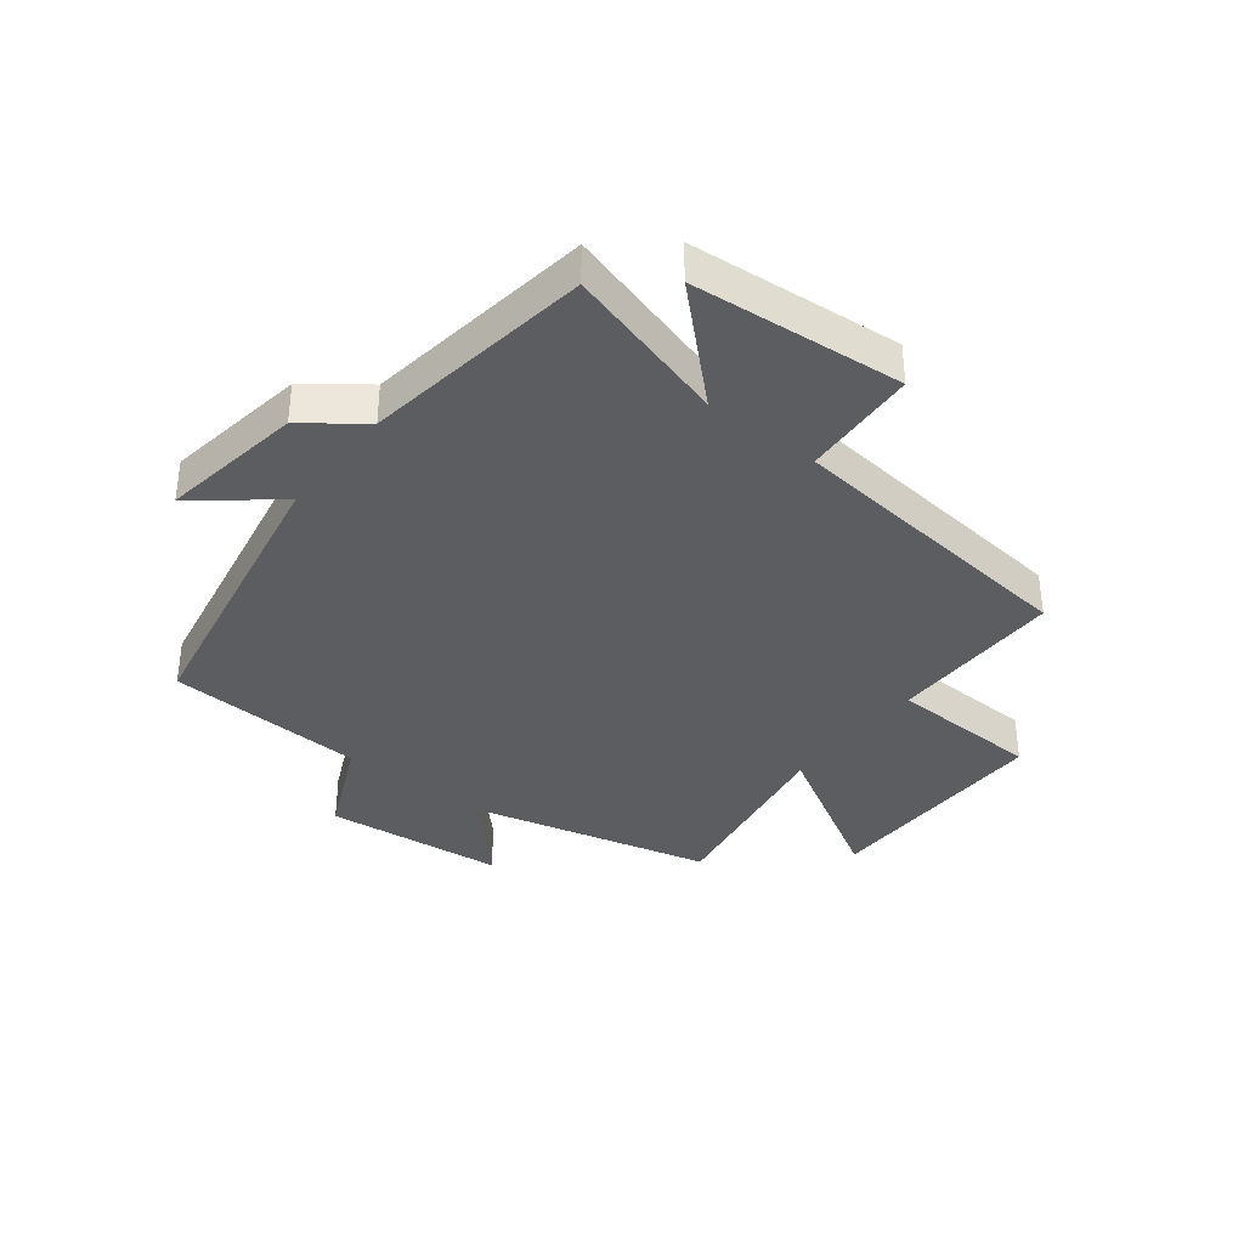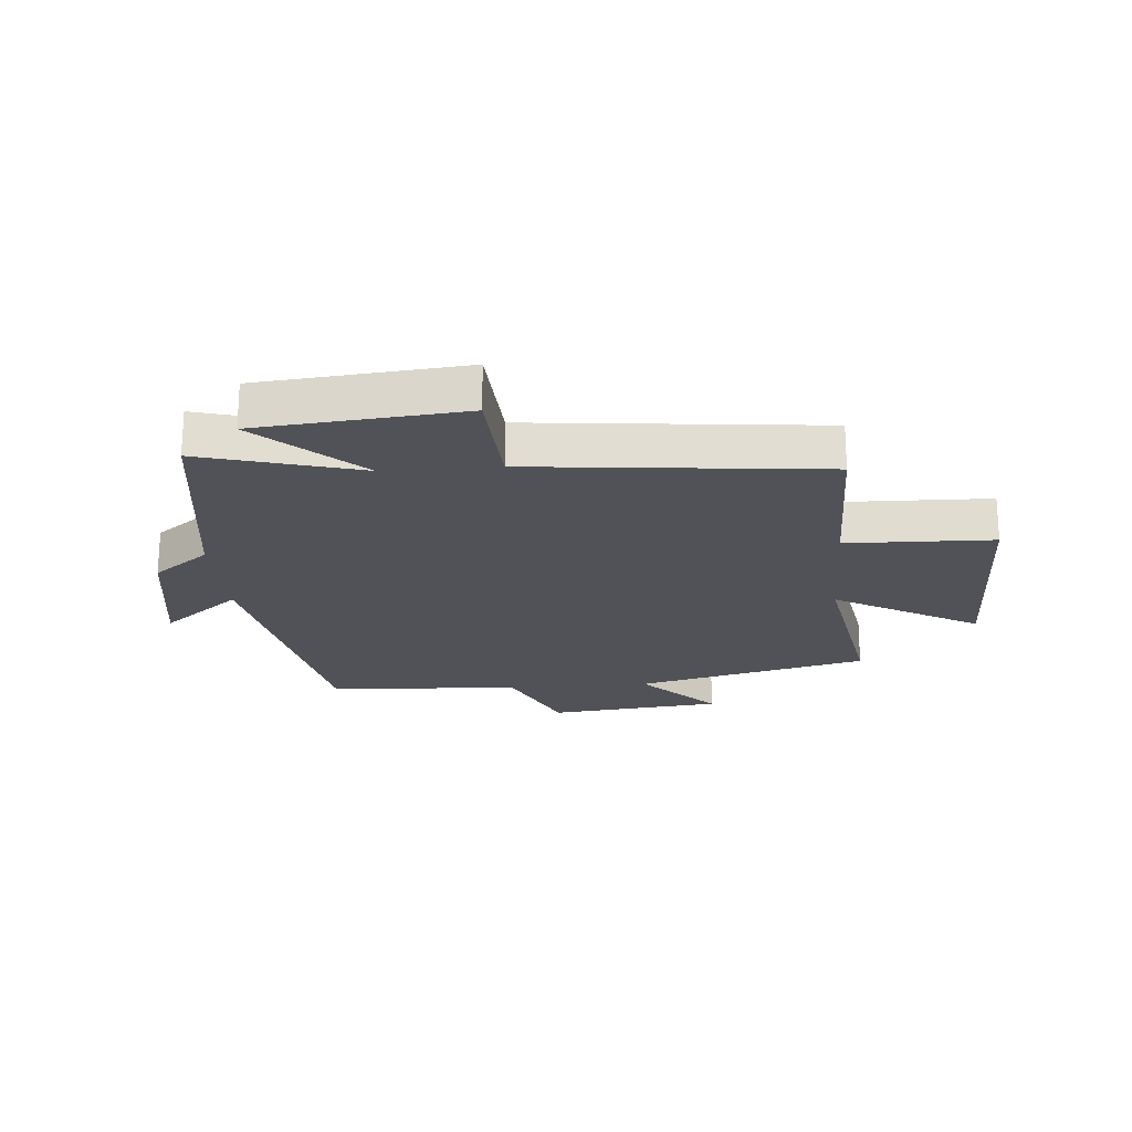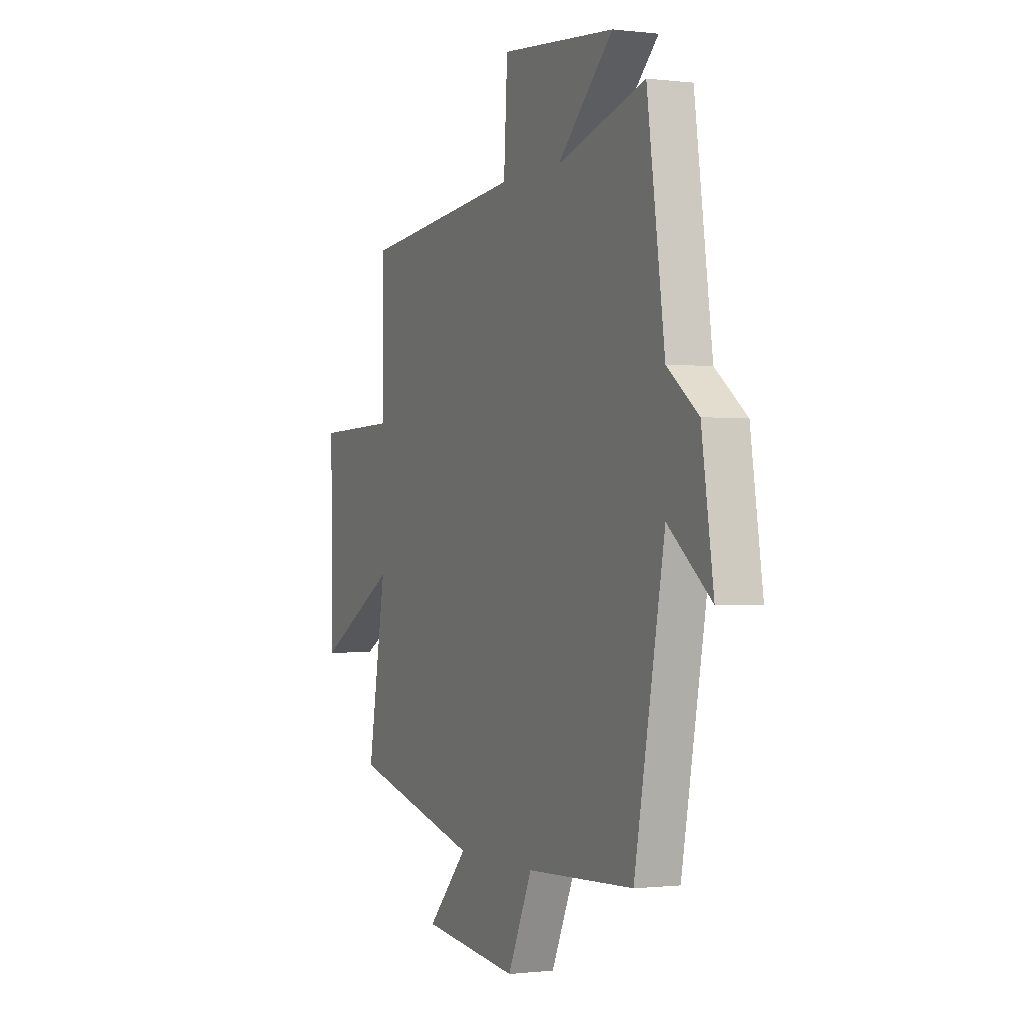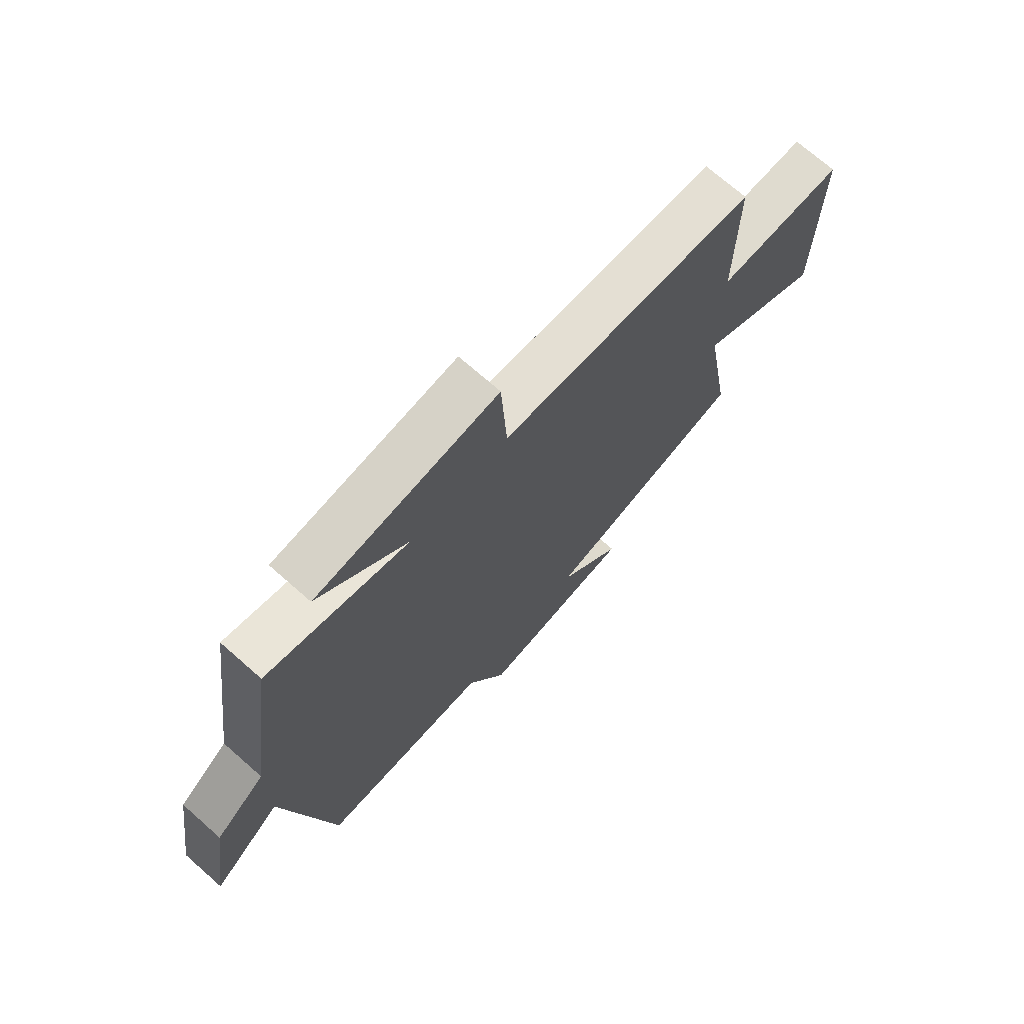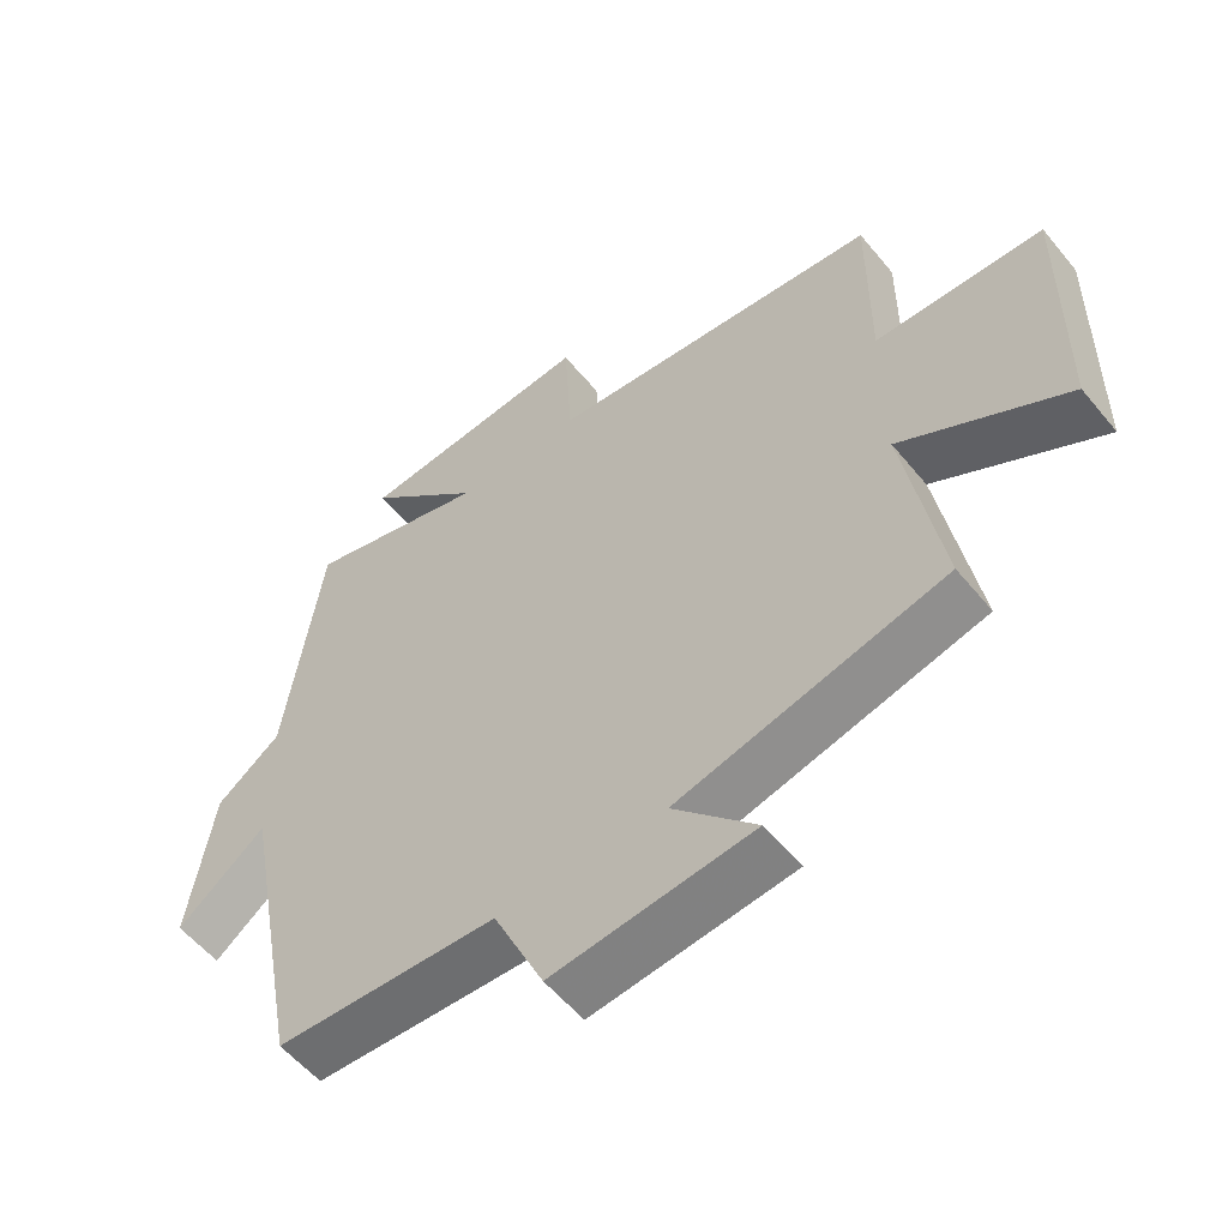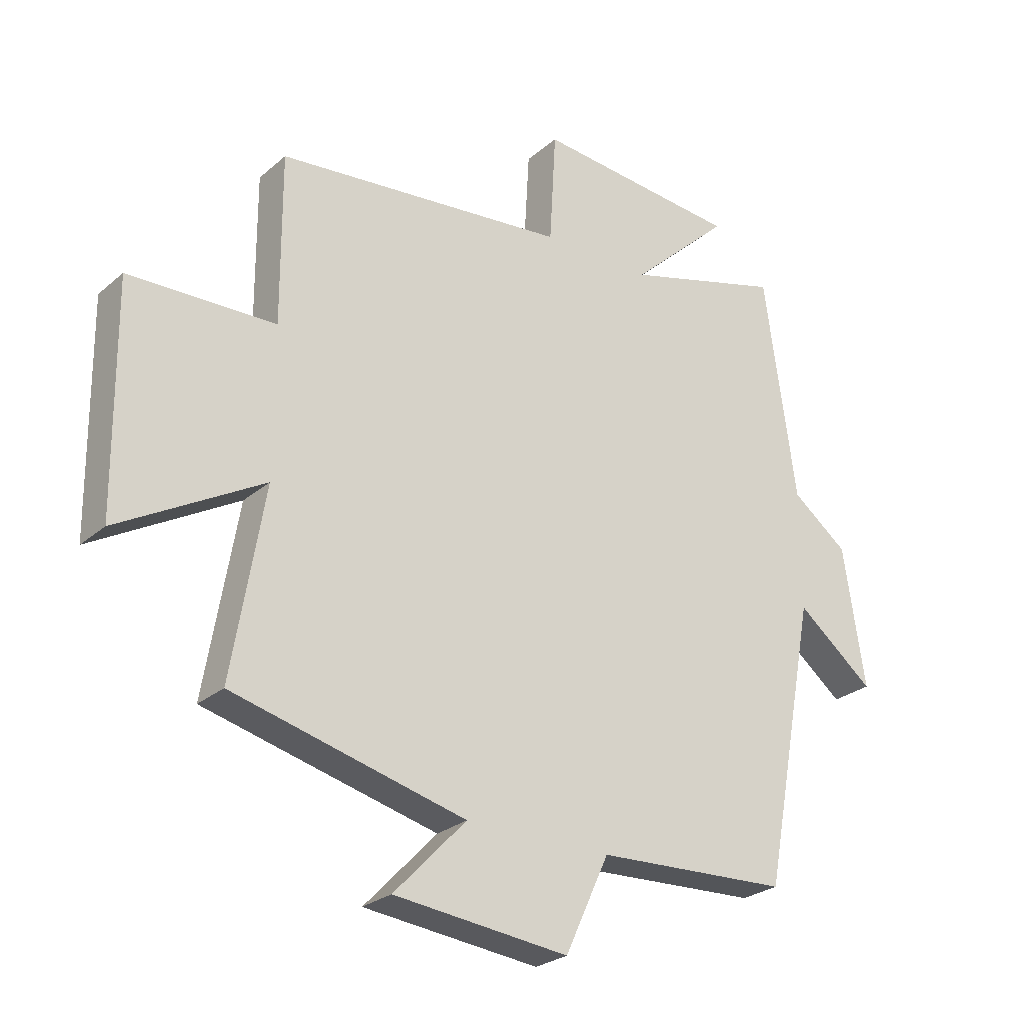
<metadata>
{"format":"obj","ext":"obj","renderer":"f3d","projection":"perspective","resolution":1024,"background":"white","views":[{"elev":-36.6,"azim":-38.2,"up":"+Y"},{"elev":-21.5,"azim":4.6,"up":"+Y"},{"elev":-0.7,"azim":-114.2,"up":"+Z"},{"elev":71.6,"azim":-48.6,"up":"+Z"},{"elev":-56.1,"azim":38.8,"up":"+Z"},{"elev":-26.2,"azim":143.0,"up":"+Z"}]}
</metadata>
<code>
v 0.554 0.07 -0.401
v 0.162 0.07 -0.5
v 0.284 0.07 -0.628
v -0.01 0.07 -0.66
v -0.084 0.07 -0.5
v -0.409 0.07 -0.485
v -0.5 0.07 -0.004
v -0.63 0.07 -0.108
v -0.594 0.07 0.126
v -0.5 0.07 0.198
v -0.447 0.07 0.575
v -0.179 0.07 0.5
v -0.348 0.07 0.658
v -0.002 0.07 0.69
v 0.009 0.07 0.5
v 0.501 0.07 0.451
v 0.5 0.07 0.166
v 0.747 0.07 0.16
v 0.743 0.07 -0.222
v 0.5 0.07 -0.084
v 0.554 0 -0.401
v 0.162 0 -0.5
v 0.284 0 -0.628
v -0.01 0 -0.66
v -0.084 0 -0.5
v -0.409 0 -0.485
v -0.5 0 -0.004
v -0.63 0 -0.108
v -0.594 0 0.126
v -0.5 0 0.198
v -0.447 0 0.575
v -0.179 0 0.5
v -0.348 0 0.658
v -0.002 0 0.69
v 0.009 0 0.5
v 0.501 0 0.451
v 0.5 0 0.166
v 0.747 0 0.16
v 0.743 0 -0.222
v 0.5 0 -0.084
f 17 18 19 20
f 15 16 17
f 15 17 20
f 12 13 14 15
f 12 15 20 1
f 10 11 12 1
f 7 8 9 10
f 5 6 7 10
f 2 3 4 5
f 1 2 5 10
f 40 39 38 37
f 37 36 35
f 40 37 35
f 35 34 33 32
f 21 40 35 32
f 21 32 31 30
f 30 29 28 27
f 30 27 26 25
f 25 24 23 22
f 30 25 22 21
f 1 21 22 2
f 2 22 23 3
f 3 23 24 4
f 4 24 25 5
f 5 25 26 6
f 6 26 27 7
f 7 27 28 8
f 8 28 29 9
f 9 29 30 10
f 10 30 31 11
f 11 31 32 12
f 12 32 33 13
f 13 33 34 14
f 14 34 35 15
f 15 35 36 16
f 16 36 37 17
f 17 37 38 18
f 18 38 39 19
f 19 39 40 20
f 20 40 21 1

</code>
